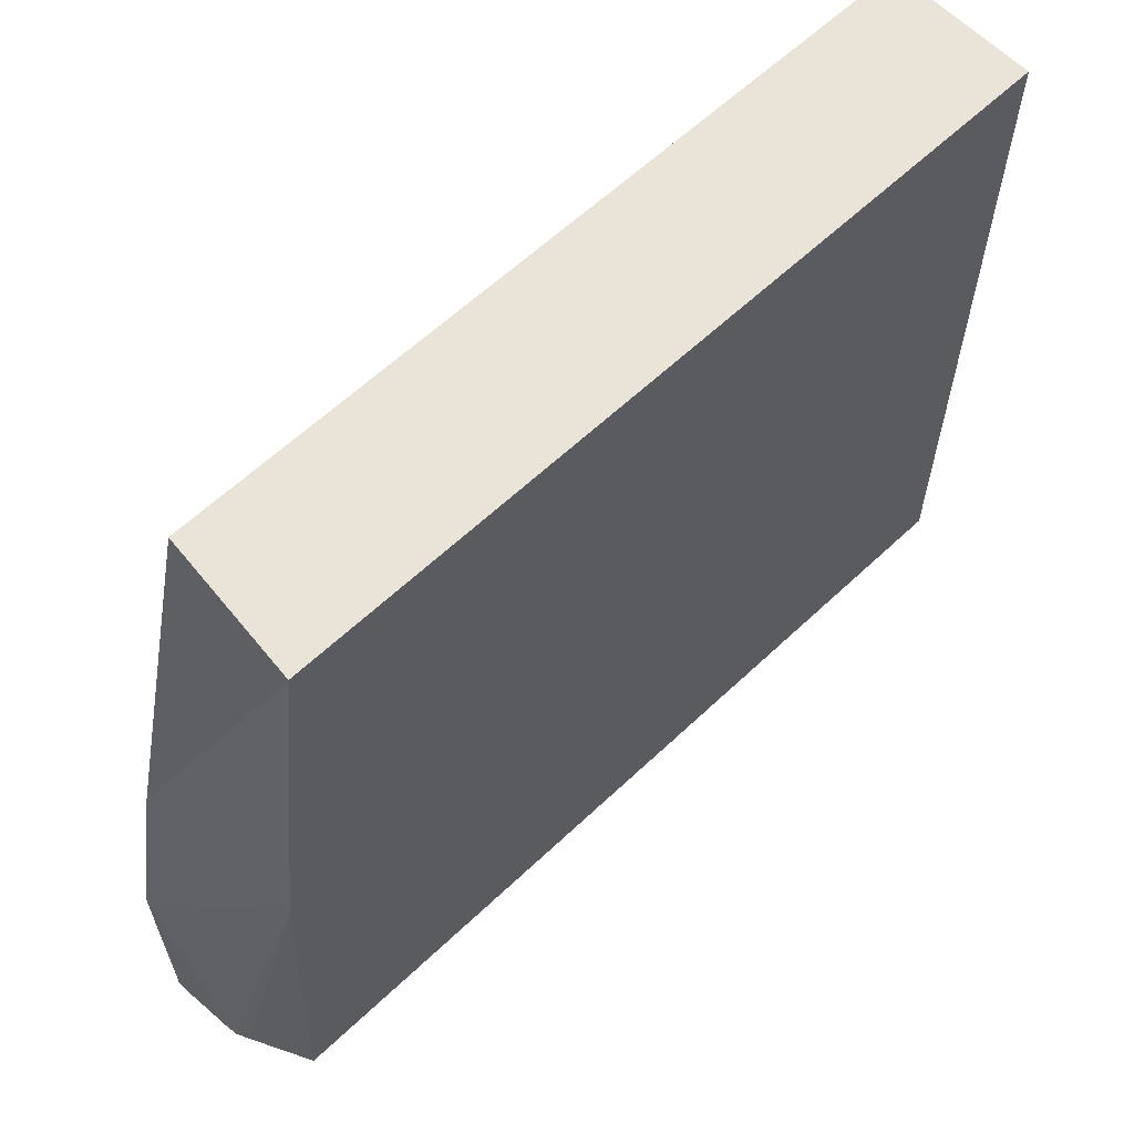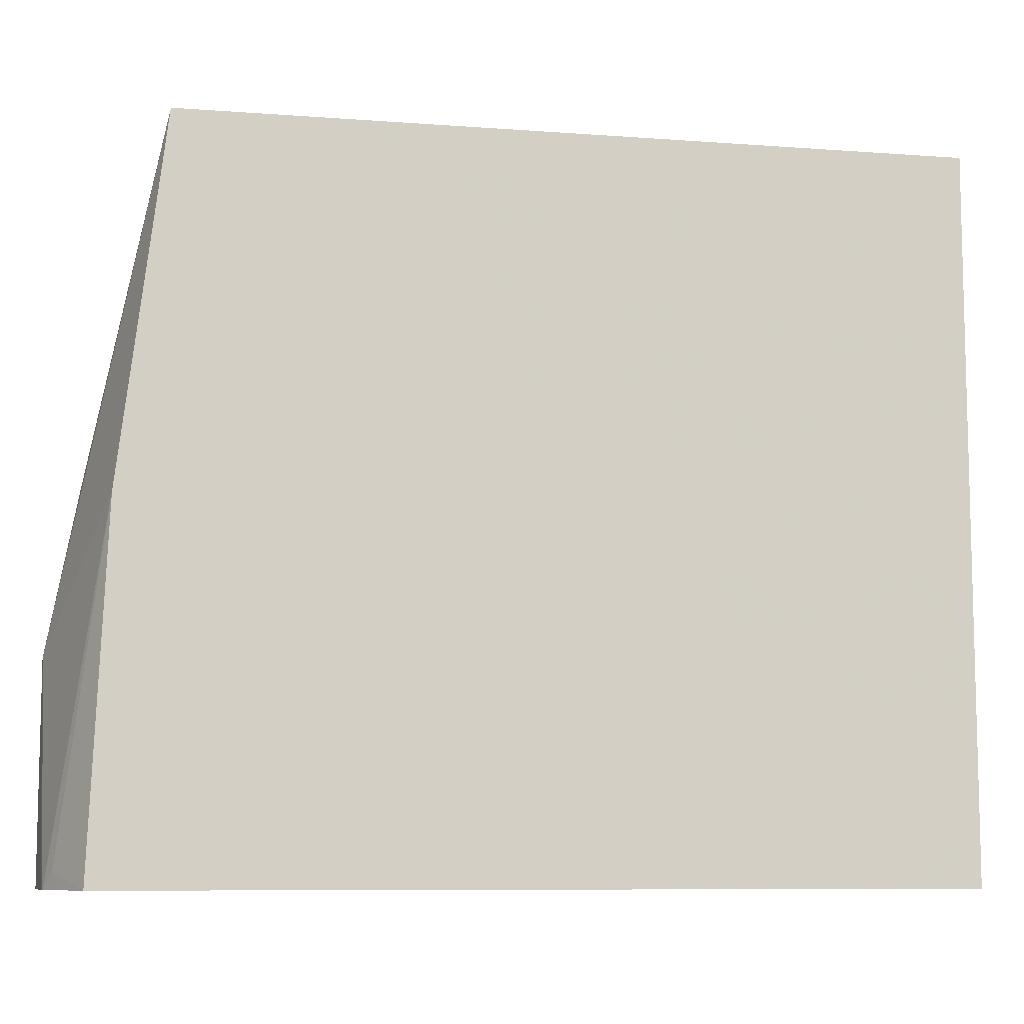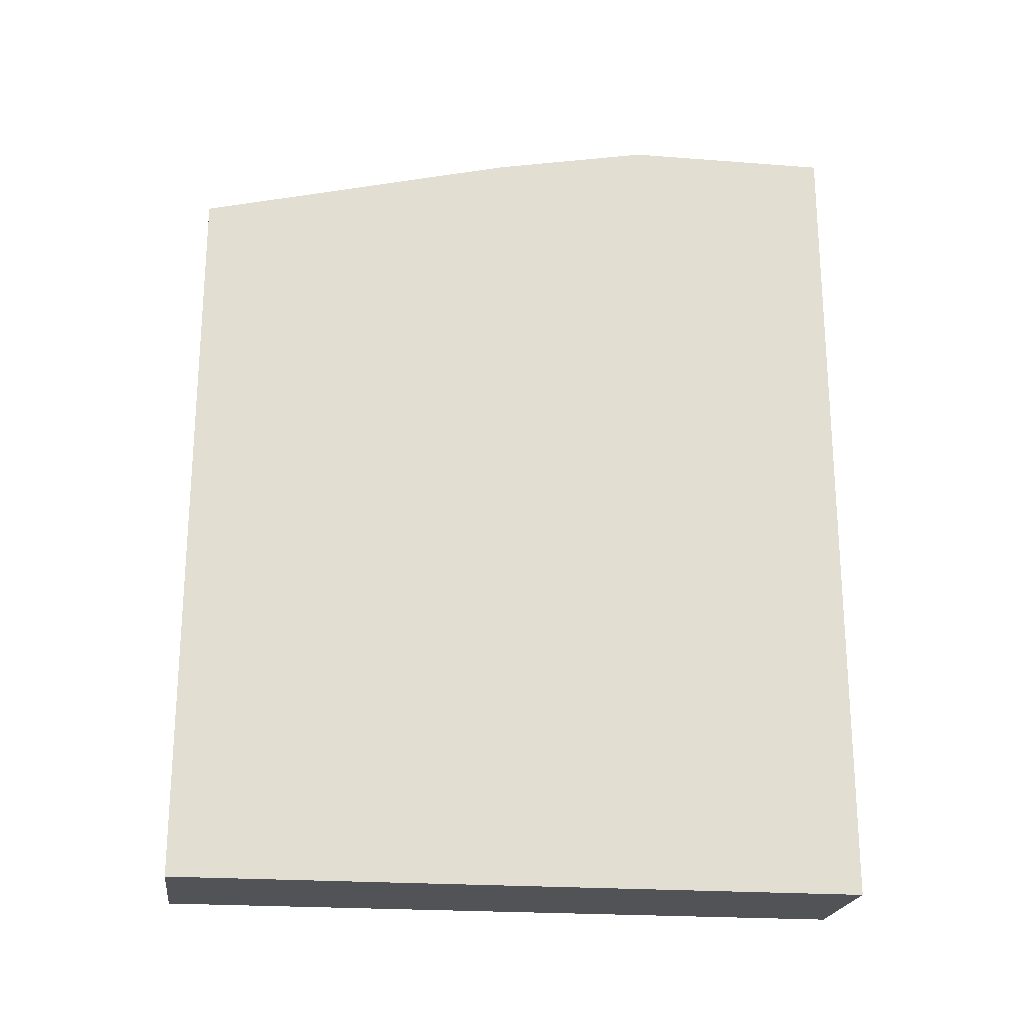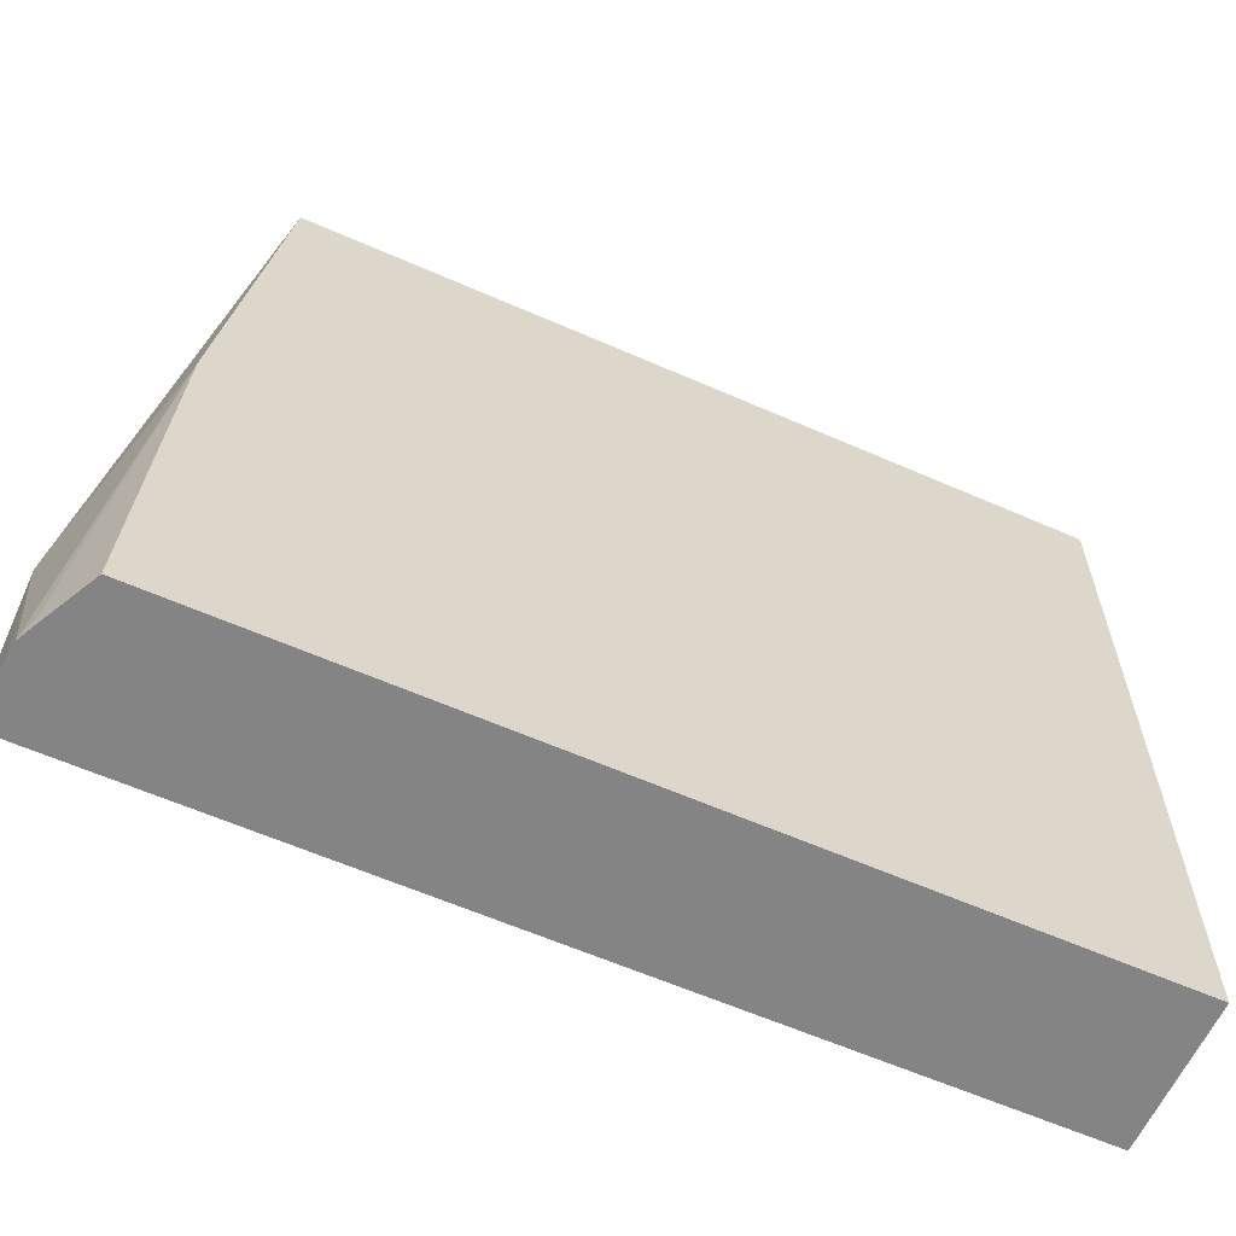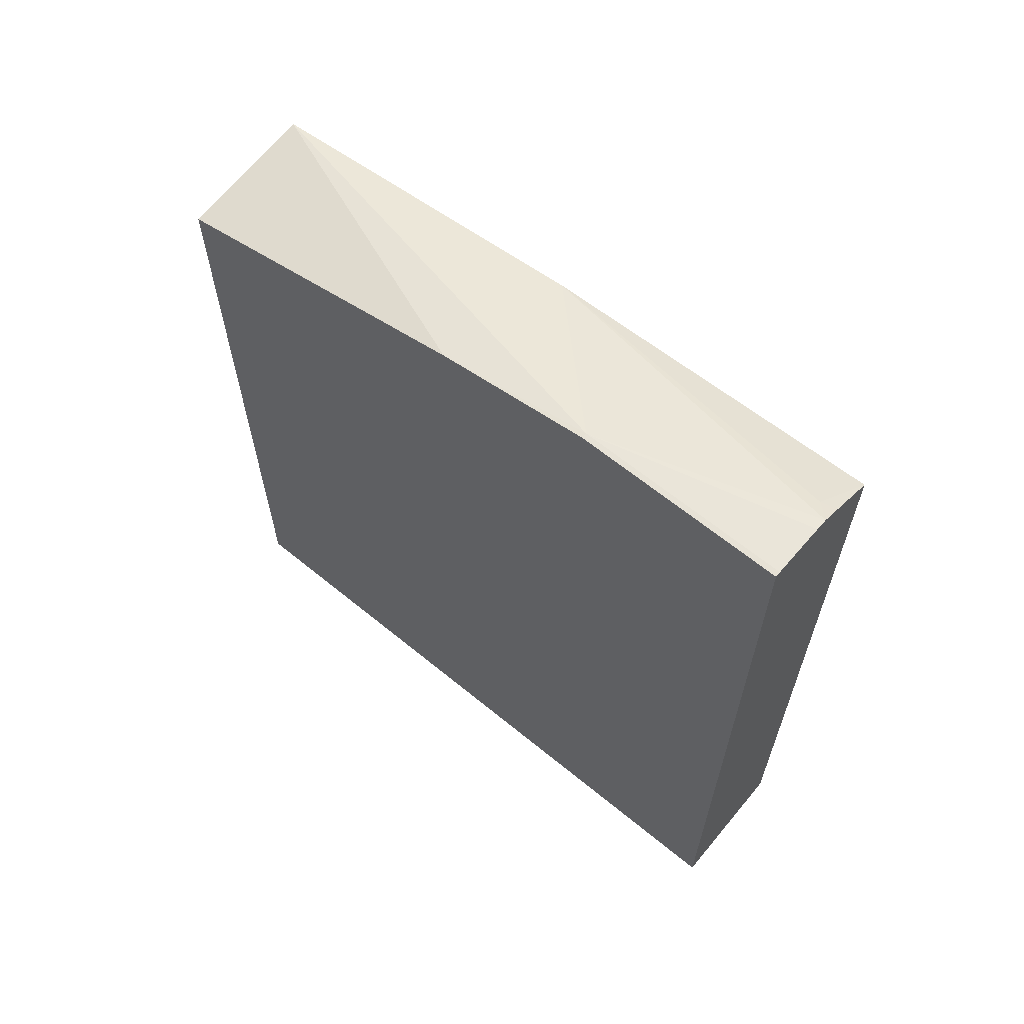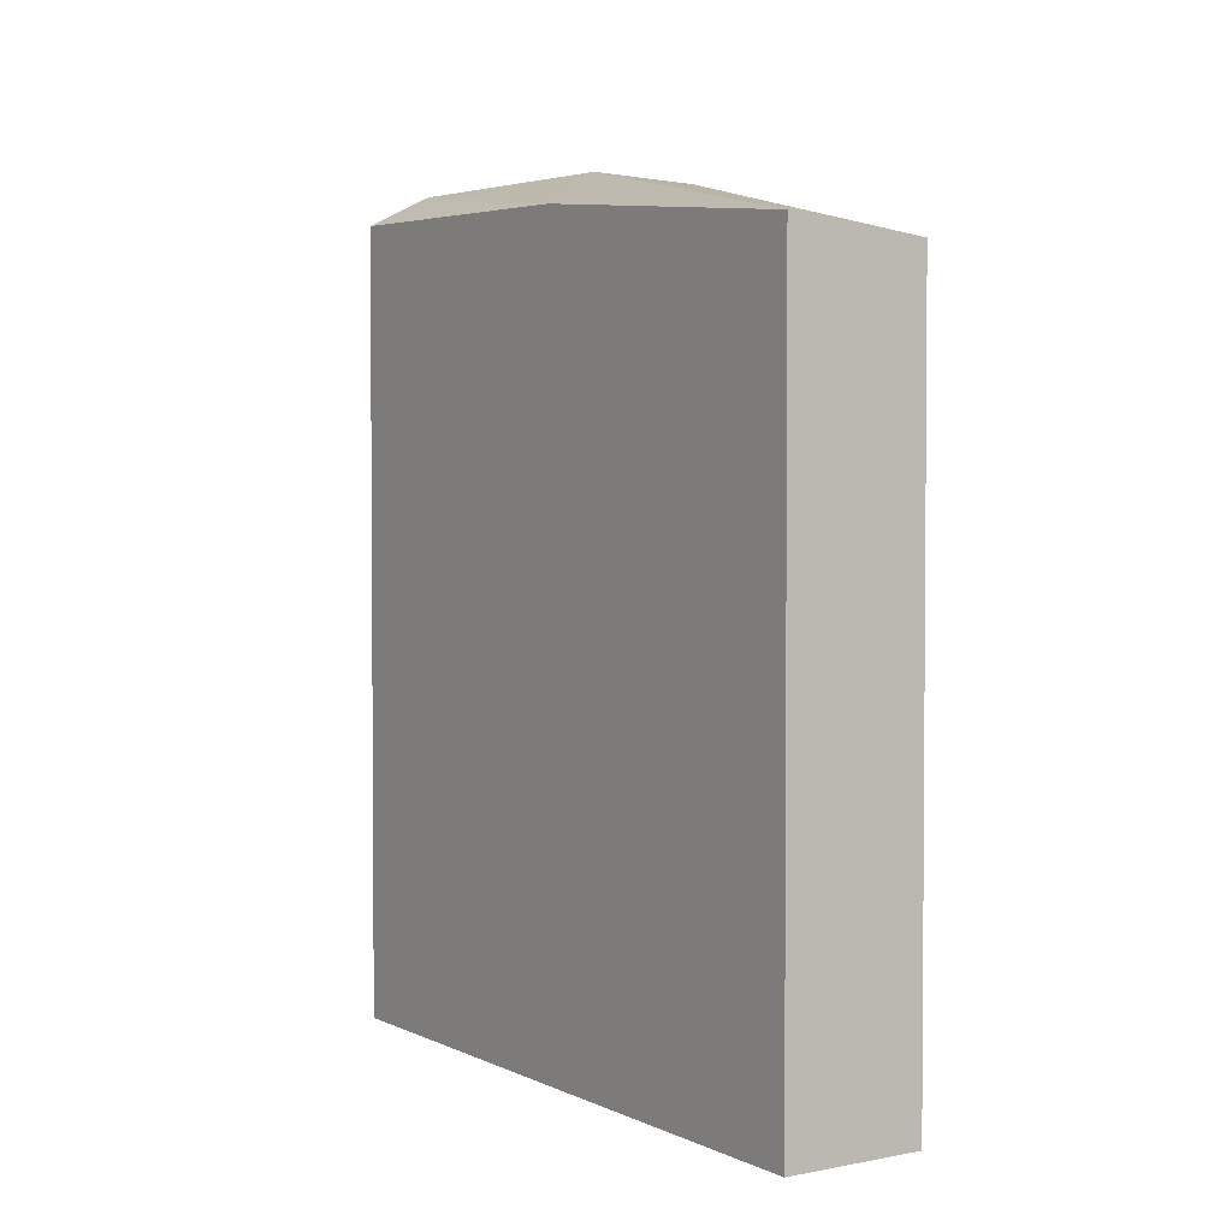
<metadata>
{"format":"obj","ext":"obj","renderer":"f3d","projection":"perspective","resolution":1024,"background":"white","views":[{"elev":61.2,"azim":46.1,"up":"+Y"},{"elev":-8.7,"azim":78.6,"up":"+Y"},{"elev":-21.9,"azim":-97.7,"up":"+Z"},{"elev":-61.3,"azim":65.9,"up":"+Y"},{"elev":63.2,"azim":-50.3,"up":"+Z"},{"elev":2.5,"azim":146.7,"up":"+Z"}]}
</metadata>
<code>
v 0.383 0.312 0.2023
v 0.383 -0.0206 0.2023
v 0.3155 0.312 0.2023
v 0.383 0.312 0.5627
v 0.3155 -0.0206 0.2023
v 0.383 -0.0206 0.5905
v 0.3155 0.312 0.5568
v 0.3155 0.1564 0.5952
v 0.3182 0.07955 0.6098
v 0.383 0.1444 0.5833
v 0.3155 -0.0206 0.6098
v 0.3579 -0.01324 0.6032
v 0.3604 -0.0206 0.602
v 0.3155 0.07955 0.6098
v 0.3182 -0.0206 0.6098
v 0.3447 -0.0206 0.6076
v 0.3506 -0.0206 0.6068
f 3 8 7
f 4 7 8
f 4 8 9
f 4 9 10
f 6 10 12
f 6 12 13
f 9 11 15
f 9 14 11
f 9 15 16
f 9 16 17
f 9 17 10
f 3 14 8
f 8 14 9
f 3 11 14
f 1 4 10
f 2 11 5
f 2 15 11
f 2 16 15
f 2 17 16
f 2 13 17
f 2 6 13
f 1 6 2
f 1 10 6
f 1 7 4
f 1 3 7
f 1 5 3
f 1 2 5
f 10 17 12
f 3 5 11
f 12 17 13

</code>
